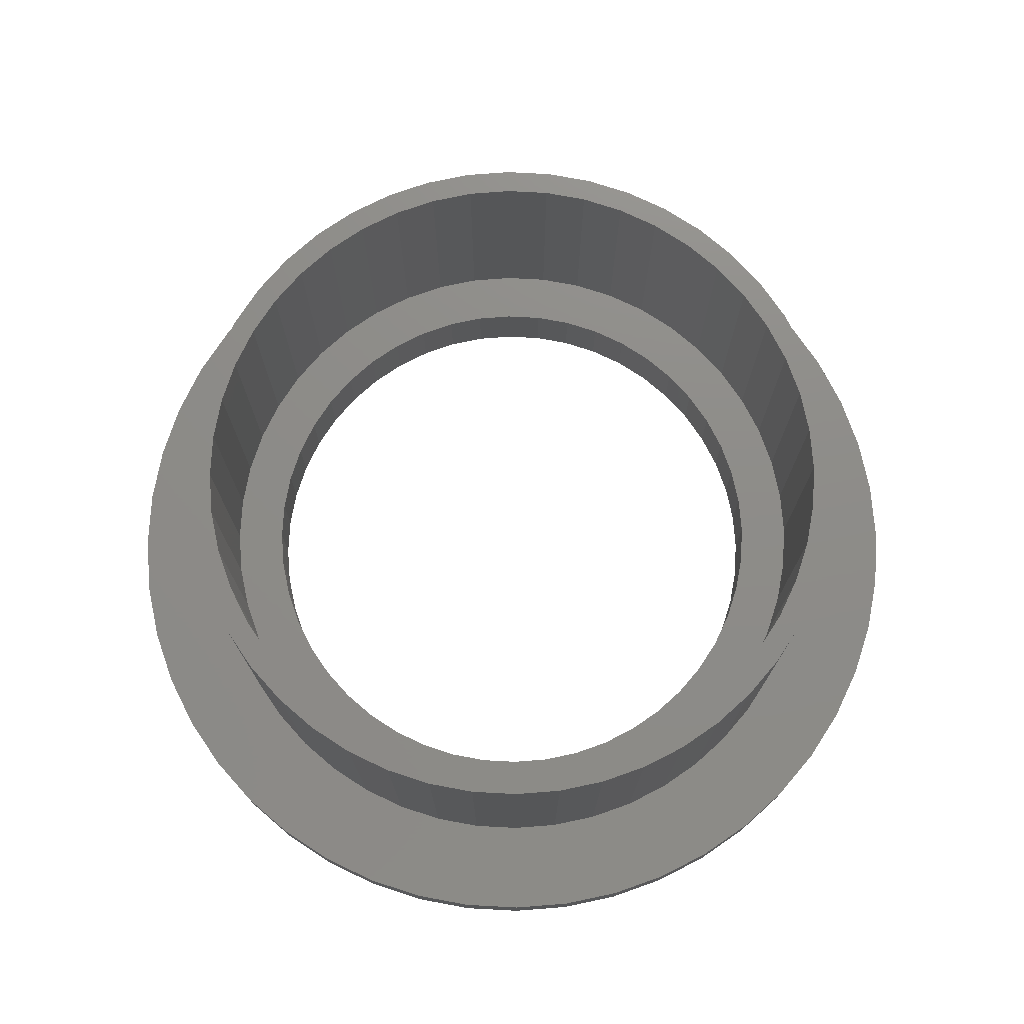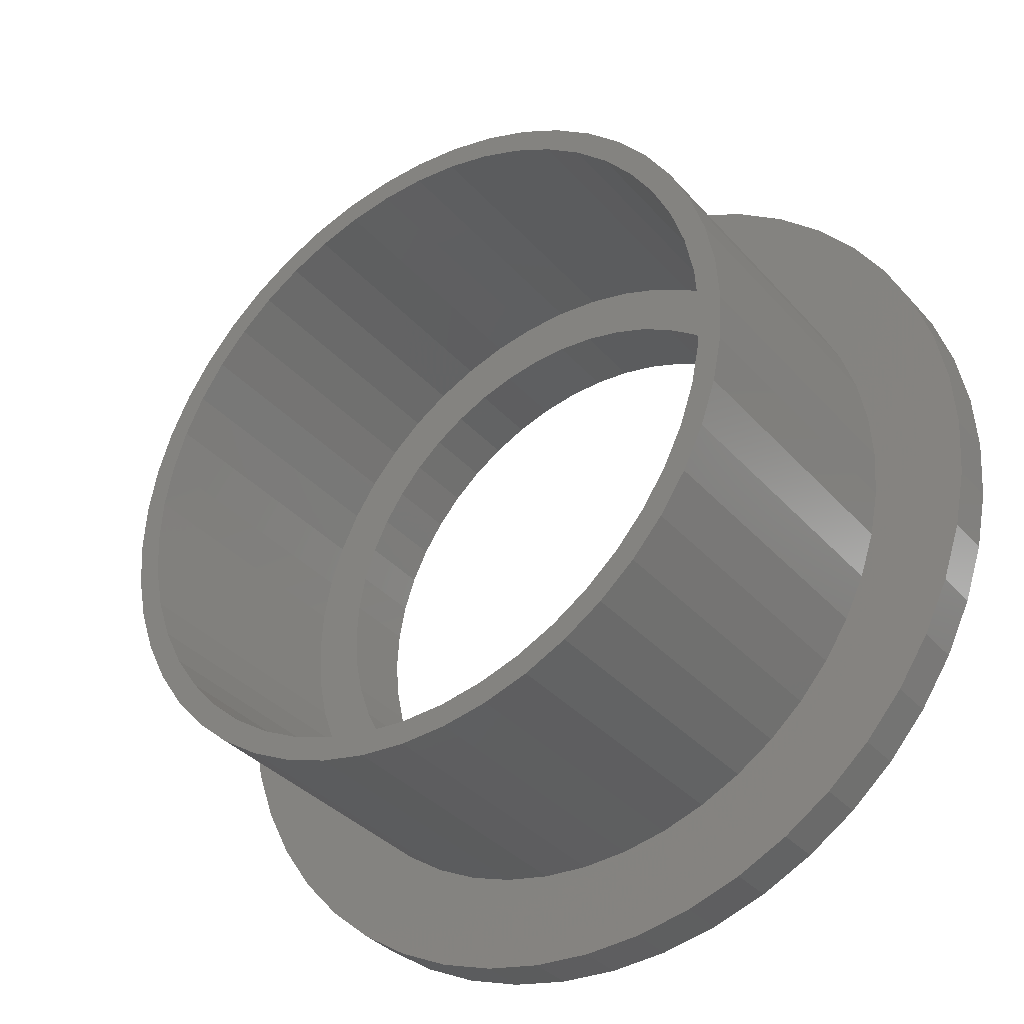
<metadata>
{"format":"stl","ext":"stl","renderer":"f3d","projection":"perspective","resolution":1024,"background":"white","views":[{"elev":74.9,"azim":-0.7,"up":"+Z"},{"elev":-35.0,"azim":35.0,"up":"+Y"}]}
</metadata>
<code>
# stl→obj: 384 verts, 768 faces
v -217.4 28.67 1.6
v -217 29.5 7.4
v -217 29.5 1.6
v -217.4 28.67 7.4
v -216.7 30.38 7.4
v -216.7 30.38 1.6
v -216.6 31.29 1.6
v -216.6 31.29 7.4
v -216.5 32.22 1.6
v -216.5 32.22 7.4
v -216.6 33.15 1.6
v -216.6 33.15 7.4
v -216.7 34.06 7.4
v -216.7 34.06 1.6
v -217 34.94 1.6
v -217 34.94 7.4
v -217.4 35.77 1.6
v -217.4 35.77 7.4
v -218 36.54 1.6
v -218 36.54 7.4
v -218.6 37.24 7.4
v -218.6 37.24 1.6
v -219.3 37.85 1.6
v -219.3 37.85 7.4
v -220 38.37 1.6
v -220 38.37 7.4
v -220.9 38.78 1.6
v -220.9 38.78 7.4
v -221.8 39.08 7.4
v -221.8 39.08 1.6
v -222.7 39.26 7.4
v -222.7 39.26 1.6
v -223.6 39.32 7.4
v -223.6 39.32 1.6
v -224.5 39.26 7.4
v -224.5 39.26 1.6
v -225.4 39.08 7.4
v -225.4 39.08 1.6
v -226.3 38.78 7.4
v -226.3 38.78 1.6
v -227.1 38.37 7.4
v -227.1 38.37 1.6
v -227.9 37.85 7.4
v -227.9 37.85 1.6
v -228.6 37.24 7.4
v -228.6 37.24 1.6
v -229.2 36.54 1.6
v -229.2 36.54 7.4
v -229.7 35.77 1.6
v -229.7 35.77 7.4
v -230.2 34.94 7.4
v -230.2 34.94 1.6
v -230.4 34.06 7.4
v -230.4 34.06 1.6
v -230.6 33.15 7.4
v -230.6 33.15 1.6
v -230.7 32.22 1.6
v -230.7 32.22 7.4
v -230.6 31.29 7.4
v -230.6 31.29 1.6
v -230.4 30.38 1.6
v -230.4 30.38 7.4
v -230.2 29.5 1.6
v -230.2 29.5 7.4
v -229.7 28.67 1.6
v -229.7 28.67 7.4
v -229.2 27.9 7.4
v -229.2 27.9 1.6
v -228.6 27.2 7.4
v -228.6 27.2 1.6
v -227.9 26.59 7.4
v -227.9 26.59 1.6
v -227.1 26.07 1.6
v -227.1 26.07 7.4
v -226.3 25.66 1.6
v -226.3 25.66 7.4
v -225.4 25.36 1.6
v -225.4 25.36 7.4
v -224.5 25.18 1.6
v -224.5 25.18 7.4
v -223.6 25.12 1.6
v -223.6 25.12 7.4
v -222.7 25.18 1.6
v -222.7 25.18 7.4
v -221.8 25.36 1.6
v -221.8 25.36 7.4
v -220.9 25.66 1.6
v -220.9 25.66 7.4
v -220 26.07 7.4
v -220 26.07 1.6
v -219.3 26.59 7.4
v -219.3 26.59 1.6
v -218.6 27.2 7.4
v -218.6 27.2 1.6
v -218 27.9 1.6
v -218 27.9 7.4
v -222.6 24.69 7.4
v -221.6 24.88 1
v -221.6 24.88 7.4
v -222.6 24.69 1
v -223.6 24.62 7.4
v -223.6 24.62 1
v -224.6 24.69 7.4
v -224.6 24.69 1
v -225.6 24.88 7.4
v -225.6 24.88 1
v -226.5 25.2 7.4
v -226.5 25.2 1
v -227.4 25.64 7.4
v -227.4 25.64 1
v -228.2 26.19 7.4
v -228.2 26.19 1
v -229 26.85 7.4
v -229 26.85 1
v -229.6 27.59 1
v -229.6 27.59 7.4
v -230.2 28.42 1
v -230.2 28.42 7.4
v -230.6 29.31 7.4
v -230.6 29.31 1
v -230.9 30.25 1
v -230.9 30.25 7.4
v -231.1 31.23 7.4
v -231.1 31.23 1
v -231.2 32.22 1
v -231.2 32.22 7.4
v -231.1 33.21 1
v -231.1 33.21 7.4
v -230.9 34.19 1
v -230.9 34.19 7.4
v -230.6 35.13 7.4
v -230.6 35.13 1
v -230.2 36.02 1
v -230.2 36.02 7.4
v -229.6 36.85 1
v -229.6 36.85 7.4
v -229 37.59 1
v -229 37.59 7.4
v -228.2 38.25 1
v -228.2 38.25 7.4
v -227.4 38.8 1
v -227.4 38.8 7.4
v -226.5 39.24 1
v -226.5 39.24 7.4
v -225.6 39.56 1
v -225.6 39.56 7.4
v -224.6 39.76 1
v -224.6 39.76 7.4
v -223.6 39.82 1
v -223.6 39.82 7.4
v -222.6 39.76 1
v -222.6 39.76 7.4
v -221.6 39.56 1
v -221.6 39.56 7.4
v -220.7 39.24 1
v -220.7 39.24 7.4
v -219.8 38.8 7.4
v -219.8 38.8 1
v -219 38.25 7.4
v -219 38.25 1
v -218.2 37.59 7.4
v -218.2 37.59 1
v -217.6 36.85 1
v -217.6 36.85 7.4
v -217 36.02 1
v -217 36.02 7.4
v -216.6 35.13 1
v -216.6 35.13 7.4
v -216.2 34.19 1
v -216.2 34.19 7.4
v -216.1 33.21 7.4
v -216.1 33.21 1
v -216 32.22 1
v -216 32.22 7.4
v -216.1 31.23 1
v -216.1 31.23 7.4
v -216.2 30.25 1
v -216.2 30.25 7.4
v -216.6 29.31 7.4
v -216.6 29.31 1
v -217 28.42 1
v -217 28.42 7.4
v -217.6 27.59 1
v -217.6 27.59 7.4
v -218.2 26.85 1
v -218.2 26.85 7.4
v -219 26.19 1
v -219 26.19 7.4
v -219.8 25.64 1
v -219.8 25.64 7.4
v -220.7 25.2 1
v -220.7 25.2 7.4
v -223.6 22.62 1
v -222.3 22.7 2.845e-07
v -222.3 22.7 1
v -223.6 22.62 2.845e-07
v -221.1 22.95 2.845e-07
v -221.1 22.95 1
v -219.9 23.35 2.845e-07
v -219.9 23.35 1
v -218.8 23.91 2.845e-07
v -218.8 23.91 1
v -217.7 24.6 2.845e-07
v -217.7 24.6 1
v -216.8 25.43 2.845e-07
v -216.8 25.43 1
v -216 26.38 1
v -216 26.38 2.845e-07
v -215.3 27.42 1
v -215.3 27.42 2.845e-07
v -214.7 28.55 1
v -214.7 28.55 2.845e-07
v -214.3 29.74 1
v -214.3 29.74 2.845e-07
v -214.1 30.97 1
v -214.1 30.97 2.845e-07
v -214 32.22 1
v -214 32.22 2.845e-07
v -214.1 33.47 1
v -214.1 33.47 2.845e-07
v -224.8 22.7 2.845e-07
v -226.1 22.95 2.845e-07
v -227.3 23.35 2.845e-07
v -228.4 23.91 2.845e-07
v -229.4 24.6 2.845e-07
v -230.4 25.43 2.845e-07
v -231.2 26.38 2.845e-07
v -223.6 26.22 2.845e-07
v -224.4 26.27 2.845e-07
v -225.1 26.42 2.845e-07
v -231.9 27.42 2.845e-07
v -225.9 26.68 2.845e-07
v -226.6 27.02 2.845e-07
v -227.2 27.46 2.845e-07
v -232.5 28.55 2.845e-07
v -227.8 27.98 2.845e-07
v -228.4 28.57 2.845e-07
v -232.9 29.74 2.845e-07
v -228.8 29.22 2.845e-07
v -229.1 29.92 2.845e-07
v -233.1 30.97 2.845e-07
v -229.4 30.67 2.845e-07
v -229.5 31.44 2.845e-07
v -233.2 32.22 2.845e-07
v -229.6 32.22 2.845e-07
v -233.1 33.47 2.845e-07
v -229.5 33 2.845e-07
v -229.4 33.77 2.845e-07
v -232.9 34.7 2.845e-07
v -229.1 34.52 2.845e-07
v -228.8 35.22 2.845e-07
v -232.5 35.89 2.845e-07
v -228.4 35.87 2.845e-07
v -227.8 36.46 2.845e-07
v -231.9 37.02 2.845e-07
v -227.2 36.98 2.845e-07
v -226.6 37.42 2.845e-07
v -231.2 38.06 2.845e-07
v -225.9 37.76 2.845e-07
v -225.1 38.02 2.845e-07
v -224.4 38.17 2.845e-07
v -230.4 39.01 2.845e-07
v -223.6 38.22 2.845e-07
v -222.8 26.27 2.845e-07
v -222 26.42 2.845e-07
v -221.3 26.68 2.845e-07
v -220.6 27.02 2.845e-07
v -219.9 27.46 2.845e-07
v -219.3 27.98 2.845e-07
v -218.8 28.57 2.845e-07
v -218.4 29.22 2.845e-07
v -218 29.92 2.845e-07
v -217.8 30.67 2.845e-07
v -217.6 31.44 2.845e-07
v -217.6 32.22 2.845e-07
v -217.6 33 2.845e-07
v -217.8 33.77 2.845e-07
v -214.3 34.7 2.845e-07
v -218 34.52 2.845e-07
v -218.4 35.22 2.845e-07
v -214.7 35.89 2.845e-07
v -218.8 35.87 2.845e-07
v -219.3 36.46 2.845e-07
v -215.3 37.02 2.845e-07
v -219.9 36.98 2.845e-07
v -220.6 37.42 2.845e-07
v -216 38.06 2.845e-07
v -221.3 37.76 2.845e-07
v -222 38.02 2.845e-07
v -222.8 38.17 2.845e-07
v -216.8 39.01 2.845e-07
v -229.4 39.84 2.845e-07
v -217.7 39.84 2.845e-07
v -218.8 40.53 2.845e-07
v -228.4 40.53 2.845e-07
v -227.3 41.09 2.845e-07
v -219.9 41.09 2.845e-07
v -226.1 41.49 2.845e-07
v -221.1 41.49 2.845e-07
v -224.8 41.74 2.845e-07
v -222.3 41.74 2.845e-07
v -223.6 41.82 2.845e-07
v -214.3 34.7 1
v -214.7 35.89 1
v -215.3 37.02 1
v -216 38.06 1
v -216.8 39.01 1
v -217.7 39.84 1
v -218.8 40.53 1
v -219.9 41.09 1
v -221.1 41.49 1
v -222.3 41.74 1
v -223.6 41.82 1
v -224.8 41.74 1
v -226.1 41.49 1
v -227.3 41.09 1
v -228.4 40.53 1
v -229.4 39.84 1
v -230.4 39.01 1
v -231.2 38.06 1
v -231.9 37.02 1
v -232.5 35.89 1
v -232.9 34.7 1
v -233.1 33.47 1
v -233.2 32.22 1
v -233.1 30.97 1
v -232.9 29.74 1
v -232.5 28.55 1
v -231.9 27.42 1
v -231.2 26.38 1
v -230.4 25.43 1
v -229.4 24.6 1
v -228.4 23.91 1
v -227.3 23.35 1
v -226.1 22.95 1
v -223.6 26.22 1.6
v -222.8 26.27 1.6
v -222 26.42 1.6
v -221.3 26.68 1.6
v -220.6 27.02 1.6
v -219.9 27.46 1.6
v -219.3 27.98 1.6
v -218.8 28.57 1.6
v -218.4 29.22 1.6
v -218 29.92 1.6
v -217.8 30.67 1.6
v -217.6 31.44 1.6
v -217.6 32.22 1.6
v -217.6 33 1.6
v -217.8 33.77 1.6
v -218 34.52 1.6
v -218.4 35.22 1.6
v -218.8 35.87 1.6
v -219.3 36.46 1.6
v -219.9 36.98 1.6
v -220.6 37.42 1.6
v -221.3 37.76 1.6
v -222 38.02 1.6
v -222.8 38.17 1.6
v -223.6 38.22 1.6
v -224.4 26.27 1.6
v -225.1 26.42 1.6
v -225.9 26.68 1.6
v -226.6 27.02 1.6
v -227.2 27.46 1.6
v -227.8 27.98 1.6
v -228.4 28.57 1.6
v -228.8 29.22 1.6
v -229.1 29.92 1.6
v -229.4 30.67 1.6
v -229.5 31.44 1.6
v -229.6 32.22 1.6
v -229.5 33 1.6
v -229.4 33.77 1.6
v -229.1 34.52 1.6
v -228.8 35.22 1.6
v -228.4 35.87 1.6
v -227.8 36.46 1.6
v -227.2 36.98 1.6
v -226.6 37.42 1.6
v -225.9 37.76 1.6
v -225.1 38.02 1.6
v -224.4 38.17 1.6
v -224.8 22.7 1
f 1 2 3
f 2 1 4
f 3 5 6
f 5 3 2
f 5 7 6
f 7 5 8
f 8 9 7
f 9 8 10
f 10 11 9
f 11 10 12
f 11 13 14
f 13 11 12
f 13 15 14
f 15 13 16
f 16 17 15
f 17 16 18
f 18 19 17
f 19 18 20
f 19 21 22
f 21 19 20
f 21 23 22
f 23 21 24
f 24 25 23
f 25 24 26
f 26 27 25
f 27 26 28
f 29 27 28
f 27 29 30
f 31 30 29
f 30 31 32
f 33 32 31
f 32 33 34
f 35 34 33
f 34 35 36
f 37 36 35
f 36 37 38
f 39 38 37
f 38 39 40
f 41 40 39
f 40 41 42
f 43 42 41
f 42 43 44
f 45 44 43
f 44 45 46
f 45 47 46
f 47 45 48
f 48 49 47
f 49 48 50
f 49 51 52
f 51 49 50
f 52 53 54
f 53 52 51
f 54 55 56
f 55 54 53
f 55 57 56
f 57 55 58
f 57 59 60
f 59 57 58
f 59 61 60
f 61 59 62
f 62 63 61
f 63 62 64
f 64 65 63
f 65 64 66
f 65 67 68
f 67 65 66
f 68 69 70
f 69 68 67
f 70 71 72
f 71 70 69
f 73 71 74
f 71 73 72
f 75 74 76
f 74 75 73
f 77 76 78
f 76 77 75
f 79 78 80
f 78 79 77
f 81 80 82
f 80 81 79
f 83 82 84
f 82 83 81
f 85 84 86
f 84 85 83
f 87 86 88
f 86 87 85
f 87 89 90
f 89 87 88
f 90 91 92
f 91 90 89
f 92 93 94
f 93 92 91
f 93 95 94
f 95 93 96
f 96 1 95
f 1 96 4
f 97 98 99
f 98 97 100
f 101 100 97
f 100 101 102
f 103 102 101
f 102 103 104
f 105 104 103
f 104 105 106
f 107 106 105
f 106 107 108
f 109 108 107
f 108 109 110
f 111 110 109
f 110 111 112
f 113 112 111
f 112 113 114
f 113 115 114
f 115 113 116
f 116 117 115
f 117 116 118
f 117 119 120
f 119 117 118
f 119 121 120
f 121 119 122
f 121 123 124
f 123 121 122
f 123 125 124
f 125 123 126
f 126 127 125
f 127 126 128
f 128 129 127
f 129 128 130
f 129 131 132
f 131 129 130
f 131 133 132
f 133 131 134
f 134 135 133
f 135 134 136
f 136 137 135
f 137 136 138
f 139 138 140
f 138 139 137
f 141 140 142
f 140 141 139
f 143 142 144
f 142 143 141
f 145 144 146
f 144 145 143
f 147 146 148
f 146 147 145
f 149 148 150
f 148 149 147
f 151 150 152
f 150 151 149
f 153 152 154
f 152 153 151
f 155 154 156
f 154 155 153
f 155 157 158
f 157 155 156
f 158 159 160
f 159 158 157
f 160 161 162
f 161 160 159
f 161 163 162
f 163 161 164
f 164 165 163
f 165 164 166
f 166 167 165
f 167 166 168
f 168 169 167
f 169 168 170
f 169 171 172
f 171 169 170
f 171 173 172
f 173 171 174
f 174 175 173
f 175 174 176
f 176 177 175
f 177 176 178
f 177 179 180
f 179 177 178
f 179 181 180
f 181 179 182
f 182 183 181
f 183 182 184
f 184 185 183
f 185 184 186
f 186 187 185
f 187 186 188
f 188 189 187
f 189 188 190
f 190 191 189
f 191 190 192
f 99 191 192
f 191 99 98
f 97 103 101
f 103 97 99
f 103 99 105
f 105 99 192
f 105 192 82
f 82 192 84
f 84 192 86
f 86 192 190
f 86 190 88
f 88 190 188
f 88 188 89
f 89 188 91
f 91 188 186
f 91 186 93
f 93 186 184
f 93 184 96
f 96 184 182
f 96 182 4
f 4 182 179
f 4 179 2
f 2 179 178
f 2 178 5
f 5 178 176
f 5 176 8
f 8 176 174
f 8 174 10
f 10 174 171
f 10 171 12
f 12 171 13
f 13 171 170
f 13 170 16
f 16 170 168
f 16 168 18
f 18 168 166
f 18 166 20
f 20 166 164
f 20 164 21
f 21 164 161
f 21 161 24
f 24 161 159
f 24 159 26
f 26 159 157
f 26 157 28
f 28 157 29
f 29 157 156
f 29 156 31
f 31 156 154
f 31 154 33
f 82 107 105
f 107 82 80
f 107 80 78
f 107 78 109
f 109 78 76
f 109 76 111
f 111 76 74
f 111 74 71
f 111 71 113
f 113 71 69
f 113 69 116
f 116 69 67
f 116 67 118
f 118 67 66
f 118 66 119
f 119 66 64
f 119 64 122
f 122 64 62
f 122 62 123
f 123 62 59
f 123 59 126
f 126 59 58
f 126 58 55
f 126 55 128
f 128 55 53
f 128 53 130
f 130 53 51
f 130 51 131
f 131 51 50
f 131 50 134
f 134 50 48
f 134 48 136
f 136 48 45
f 136 45 138
f 138 45 43
f 138 43 140
f 140 43 41
f 140 41 142
f 142 41 39
f 142 39 37
f 142 37 144
f 144 37 35
f 144 35 146
f 146 35 33
f 146 33 154
f 146 154 152
f 146 152 148
f 148 152 150
f 193 194 195
f 194 193 196
f 195 197 198
f 197 195 194
f 198 199 200
f 199 198 197
f 200 201 202
f 201 200 199
f 202 203 204
f 203 202 201
f 204 205 206
f 205 204 203
f 207 205 208
f 205 207 206
f 209 208 210
f 208 209 207
f 211 210 212
f 210 211 209
f 213 212 214
f 212 213 211
f 215 214 216
f 214 215 213
f 217 216 218
f 216 217 215
f 219 218 220
f 218 219 217
f 221 194 196
f 194 221 222
f 194 222 197
f 197 222 223
f 197 223 199
f 199 223 224
f 199 224 201
f 201 224 225
f 201 225 203
f 203 225 205
f 205 225 226
f 205 226 227
f 205 227 228
f 228 227 229
f 229 227 230
f 230 227 231
f 230 231 232
f 232 231 233
f 233 231 234
f 234 231 235
f 234 235 236
f 236 235 237
f 237 235 238
f 237 238 239
f 239 238 240
f 240 238 241
f 240 241 242
f 242 241 243
f 243 241 244
f 243 244 245
f 245 244 246
f 245 246 247
f 247 246 248
f 248 246 249
f 248 249 250
f 250 249 251
f 251 249 252
f 251 252 253
f 253 252 254
f 254 252 255
f 254 255 256
f 256 255 257
f 257 255 258
f 257 258 259
f 259 258 260
f 260 258 261
f 261 258 262
f 261 262 263
f 228 208 205
f 208 228 264
f 208 264 265
f 208 265 210
f 210 265 266
f 210 266 267
f 210 267 268
f 210 268 212
f 212 268 269
f 212 269 270
f 212 270 214
f 214 270 271
f 214 271 272
f 214 272 216
f 216 272 273
f 216 273 274
f 216 274 218
f 218 274 275
f 218 275 276
f 218 276 220
f 220 276 277
f 220 277 278
f 278 277 279
f 278 279 280
f 278 280 281
f 281 280 282
f 281 282 283
f 281 283 284
f 284 283 285
f 284 285 286
f 284 286 287
f 287 286 288
f 287 288 289
f 287 289 290
f 287 290 291
f 291 290 263
f 291 263 262
f 291 262 292
f 291 292 293
f 293 292 294
f 294 292 295
f 294 295 296
f 294 296 297
f 297 296 298
f 297 298 299
f 299 298 300
f 299 300 301
f 301 300 302
f 303 220 278
f 220 303 219
f 304 278 281
f 278 304 303
f 305 281 284
f 281 305 304
f 306 284 287
f 284 306 305
f 307 287 291
f 287 307 306
f 293 307 291
f 307 293 308
f 294 308 293
f 308 294 309
f 297 309 294
f 309 297 310
f 299 310 297
f 310 299 311
f 301 311 299
f 311 301 312
f 302 312 301
f 312 302 313
f 300 313 302
f 313 300 314
f 298 314 300
f 314 298 315
f 296 315 298
f 315 296 316
f 295 316 296
f 316 295 317
f 292 317 295
f 317 292 318
f 262 318 292
f 318 262 319
f 320 262 258
f 262 320 319
f 321 258 255
f 258 321 320
f 322 255 252
f 255 322 321
f 323 252 249
f 252 323 322
f 324 249 246
f 249 324 323
f 325 246 244
f 246 325 324
f 326 244 241
f 244 326 325
f 327 241 238
f 241 327 326
f 328 238 235
f 238 328 327
f 329 235 231
f 235 329 328
f 330 231 227
f 231 330 329
f 331 227 226
f 227 331 330
f 331 225 332
f 225 331 226
f 332 224 333
f 224 332 225
f 333 223 334
f 223 333 224
f 334 222 335
f 222 334 223
f 83 79 81
f 79 83 85
f 79 85 77
f 77 85 87
f 77 87 75
f 75 87 90
f 75 90 73
f 73 90 336
f 336 90 337
f 337 90 92
f 337 92 338
f 338 92 339
f 339 92 94
f 339 94 340
f 340 94 341
f 341 94 95
f 341 95 342
f 342 95 1
f 342 1 343
f 343 1 344
f 344 1 3
f 344 3 345
f 345 3 6
f 345 6 346
f 346 6 7
f 346 7 347
f 347 7 9
f 347 9 348
f 348 9 11
f 348 11 349
f 349 11 350
f 350 11 14
f 350 14 351
f 351 14 15
f 351 15 352
f 352 15 17
f 352 17 353
f 353 17 19
f 353 19 354
f 354 19 355
f 355 19 22
f 355 22 356
f 356 22 23
f 356 23 357
f 357 23 358
f 358 23 25
f 358 25 359
f 359 25 360
f 73 361 72
f 361 73 336
f 72 361 362
f 72 362 363
f 72 363 70
f 70 363 364
f 70 364 365
f 70 365 68
f 68 365 366
f 68 366 65
f 65 366 367
f 65 367 368
f 65 368 63
f 63 368 369
f 63 369 61
f 61 369 370
f 61 370 60
f 60 370 371
f 60 371 57
f 57 371 372
f 57 372 373
f 57 373 56
f 56 373 374
f 56 374 54
f 54 374 375
f 54 375 52
f 52 375 376
f 52 376 49
f 49 376 377
f 49 377 47
f 47 377 378
f 47 378 379
f 47 379 46
f 46 379 380
f 46 380 44
f 44 380 381
f 44 381 382
f 44 382 42
f 42 382 383
f 42 383 360
f 42 360 25
f 42 25 27
f 42 27 40
f 40 27 30
f 40 30 38
f 38 30 32
f 38 32 36
f 36 32 34
f 335 221 384
f 221 335 222
f 193 221 196
f 221 193 384
f 195 384 193
f 384 195 198
f 384 198 335
f 335 198 200
f 335 200 334
f 334 200 202
f 334 202 333
f 333 202 204
f 333 204 332
f 332 204 102
f 102 204 100
f 100 204 206
f 100 206 98
f 98 206 191
f 191 206 189
f 189 206 207
f 189 207 187
f 187 207 185
f 185 207 209
f 185 209 183
f 183 209 211
f 183 211 181
f 181 211 180
f 180 211 213
f 180 213 177
f 177 213 215
f 177 215 175
f 175 215 217
f 175 217 173
f 173 217 219
f 173 219 172
f 172 219 169
f 169 219 303
f 169 303 167
f 167 303 304
f 167 304 165
f 165 304 305
f 165 305 163
f 163 305 162
f 162 305 306
f 162 306 160
f 160 306 307
f 160 307 158
f 158 307 155
f 155 307 308
f 155 308 153
f 153 308 151
f 151 308 149
f 332 104 331
f 104 332 102
f 331 104 106
f 331 106 108
f 331 108 110
f 331 110 330
f 330 110 112
f 330 112 114
f 330 114 329
f 329 114 115
f 329 115 328
f 328 115 117
f 328 117 120
f 328 120 327
f 327 120 121
f 327 121 326
f 326 121 124
f 326 124 325
f 325 124 125
f 325 125 127
f 325 127 324
f 324 127 129
f 324 129 323
f 323 129 132
f 323 132 322
f 322 132 133
f 322 133 321
f 321 133 135
f 321 135 137
f 321 137 320
f 320 137 139
f 320 139 319
f 319 139 141
f 319 141 143
f 319 143 318
f 318 143 145
f 318 145 147
f 318 147 149
f 318 149 308
f 318 308 309
f 318 309 317
f 317 309 310
f 317 310 316
f 316 310 311
f 316 311 315
f 315 311 312
f 315 312 314
f 314 312 313
f 376 250 251
f 250 376 375
f 377 251 253
f 251 377 376
f 378 253 254
f 253 378 377
f 378 256 379
f 256 378 254
f 380 256 257
f 256 380 379
f 381 257 259
f 257 381 380
f 382 259 260
f 259 382 381
f 382 261 383
f 261 382 260
f 383 263 360
f 263 383 261
f 360 290 359
f 290 360 263
f 359 289 358
f 289 359 290
f 358 288 357
f 288 358 289
f 357 286 356
f 286 357 288
f 356 285 355
f 285 356 286
f 355 283 354
f 283 355 285
f 353 283 282
f 283 353 354
f 352 282 280
f 282 352 353
f 351 280 279
f 280 351 352
f 350 279 277
f 279 350 351
f 349 277 276
f 277 349 350
f 348 276 275
f 276 348 349
f 347 275 274
f 275 347 348
f 346 274 273
f 274 346 347
f 345 273 272
f 273 345 346
f 344 272 271
f 272 344 345
f 343 271 270
f 271 343 344
f 342 270 269
f 270 342 343
f 268 342 269
f 342 268 341
f 267 341 268
f 341 267 340
f 266 340 267
f 340 266 339
f 265 339 266
f 339 265 338
f 265 337 338
f 337 265 264
f 228 337 264
f 337 228 336
f 229 336 228
f 336 229 361
f 230 361 229
f 361 230 362
f 232 362 230
f 362 232 363
f 233 363 232
f 363 233 364
f 234 364 233
f 364 234 365
f 236 365 234
f 365 236 366
f 367 236 237
f 236 367 366
f 368 237 239
f 237 368 367
f 369 239 240
f 239 369 368
f 370 240 242
f 240 370 369
f 371 242 243
f 242 371 370
f 372 243 245
f 243 372 371
f 373 245 247
f 245 373 372
f 374 247 248
f 247 374 373
f 375 248 250
f 248 375 374

</code>
